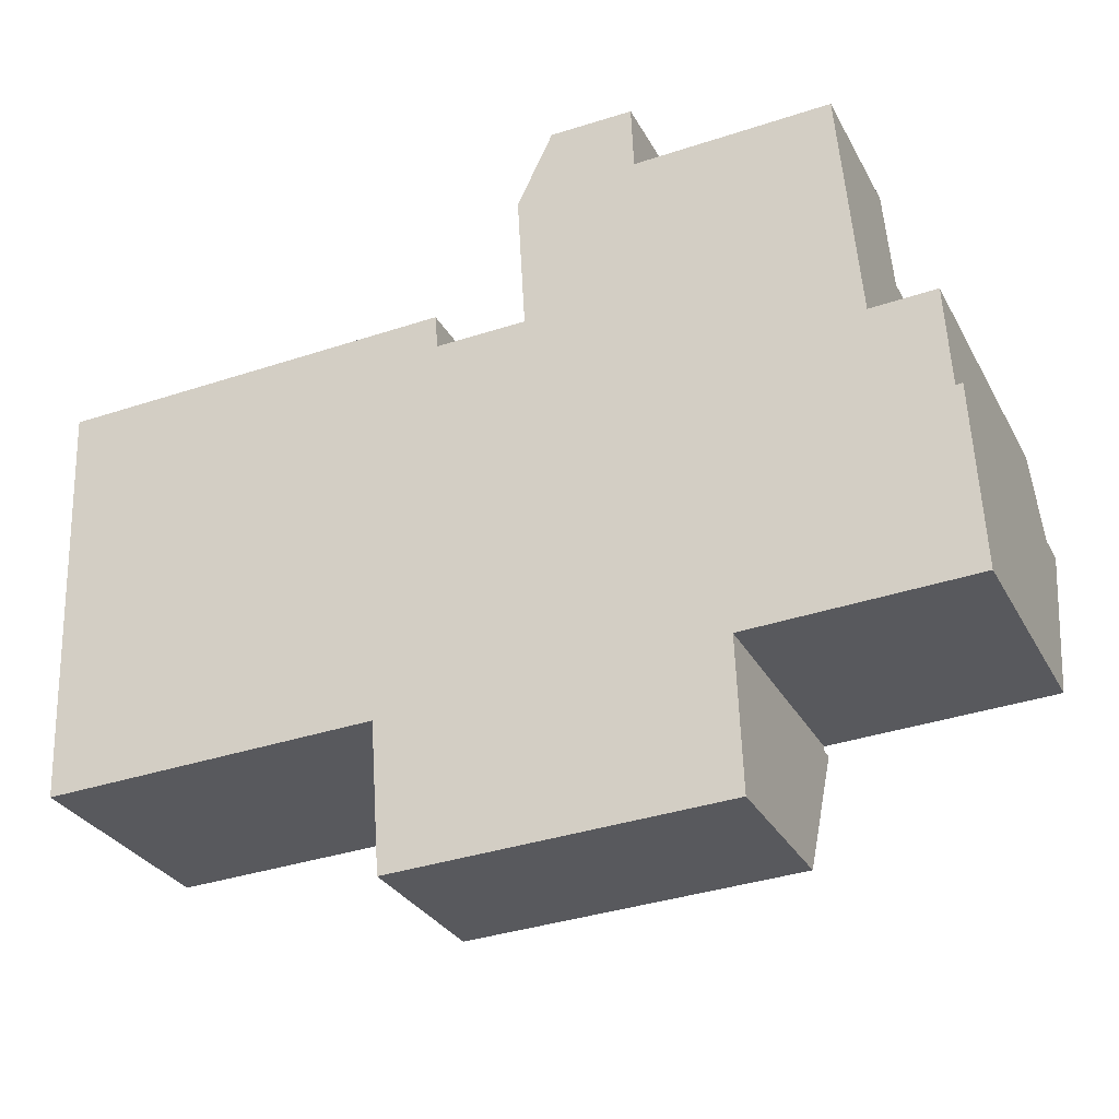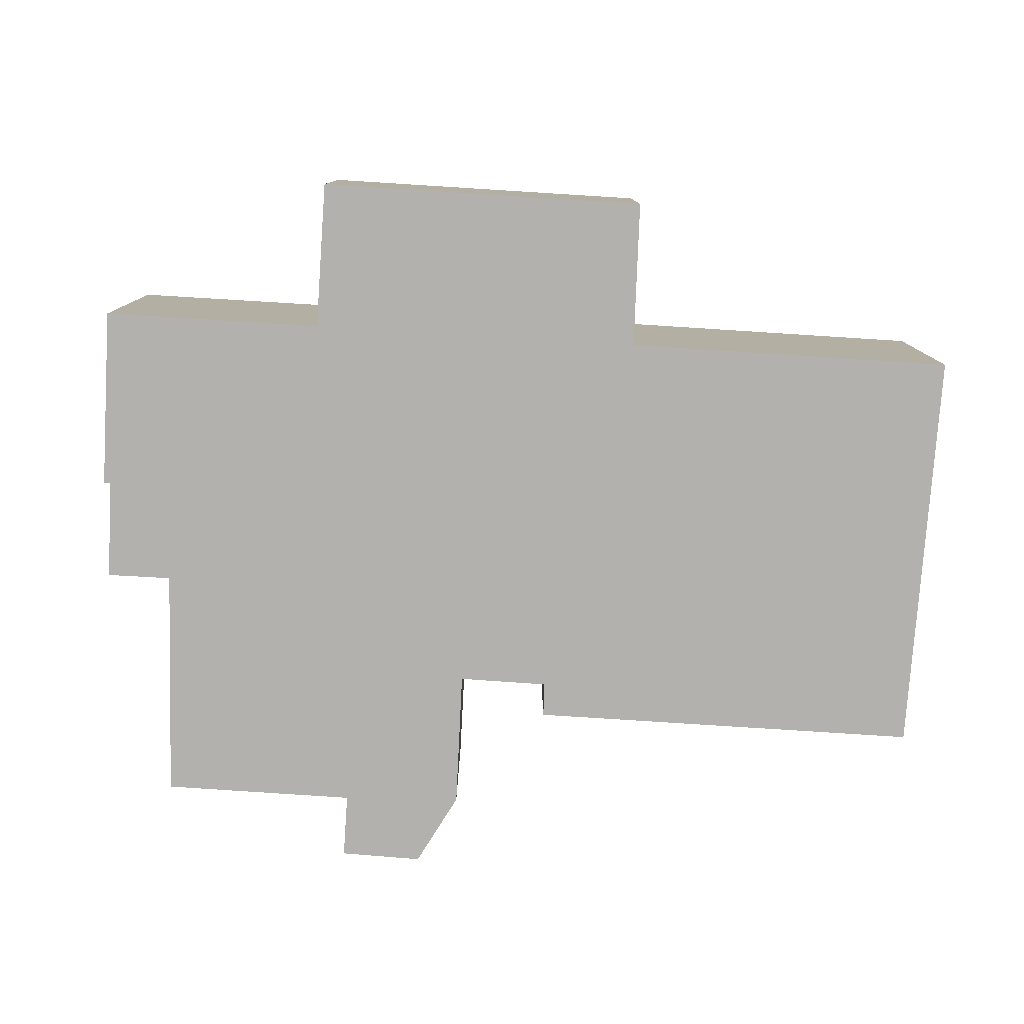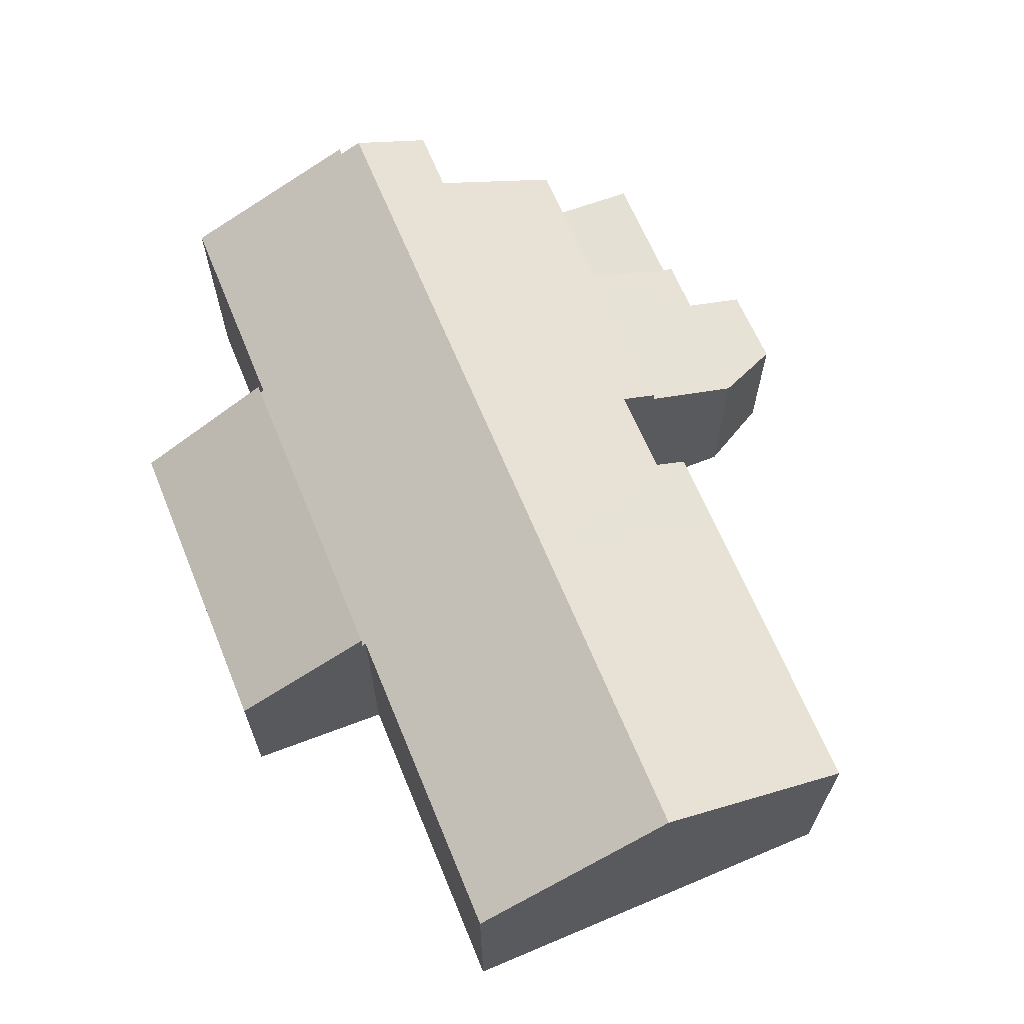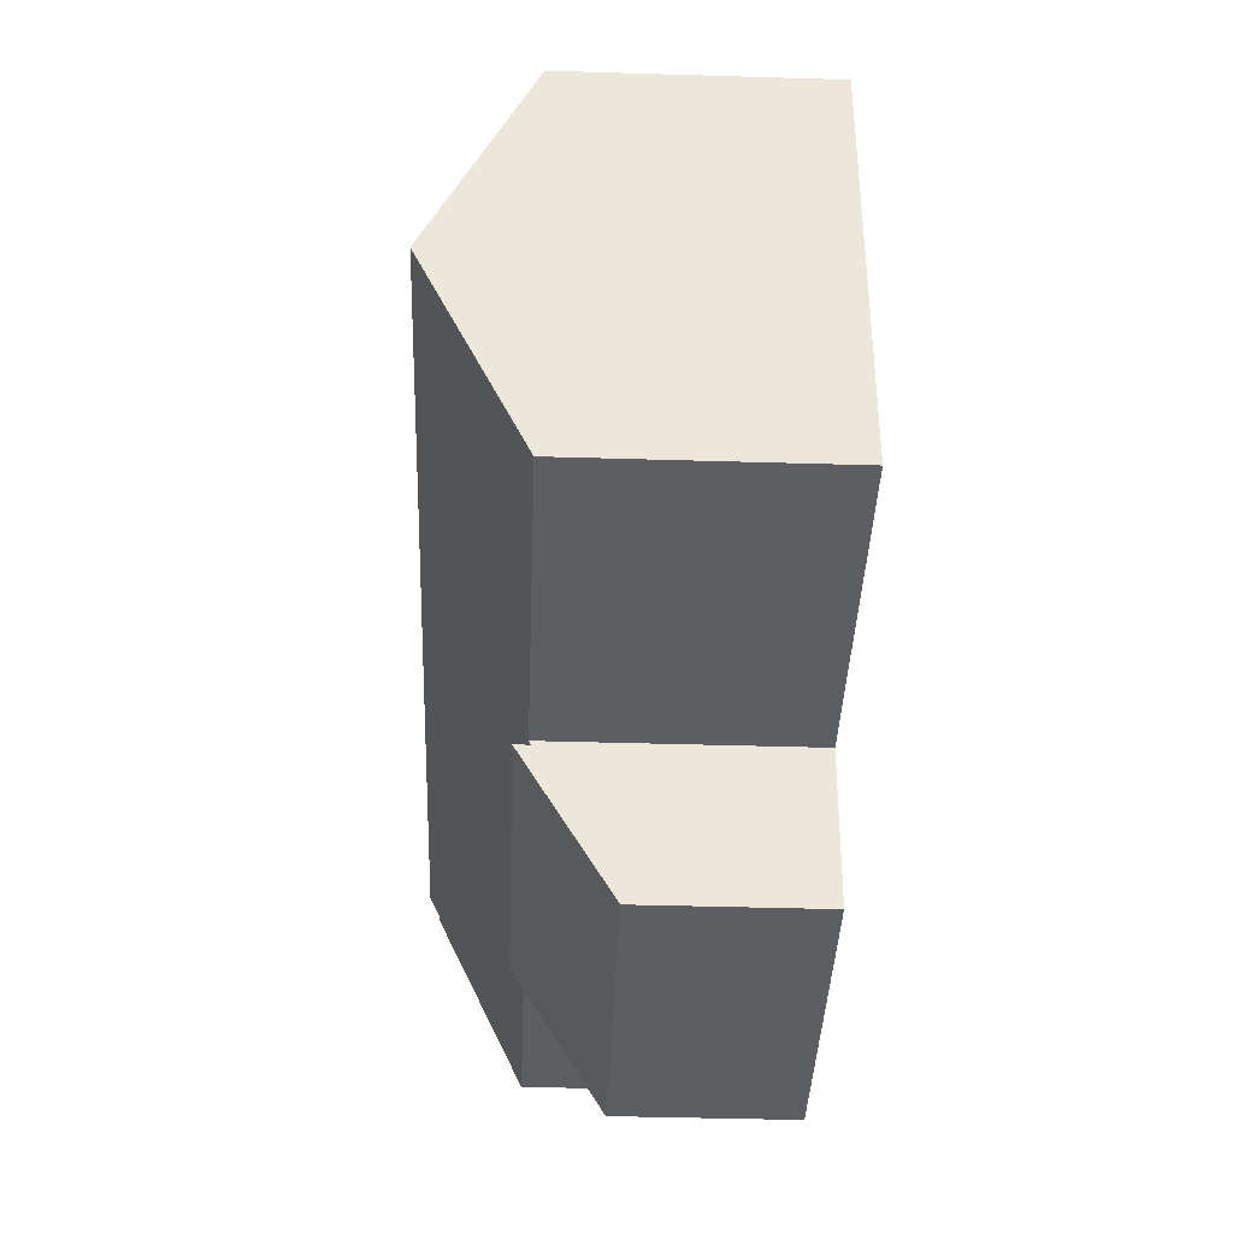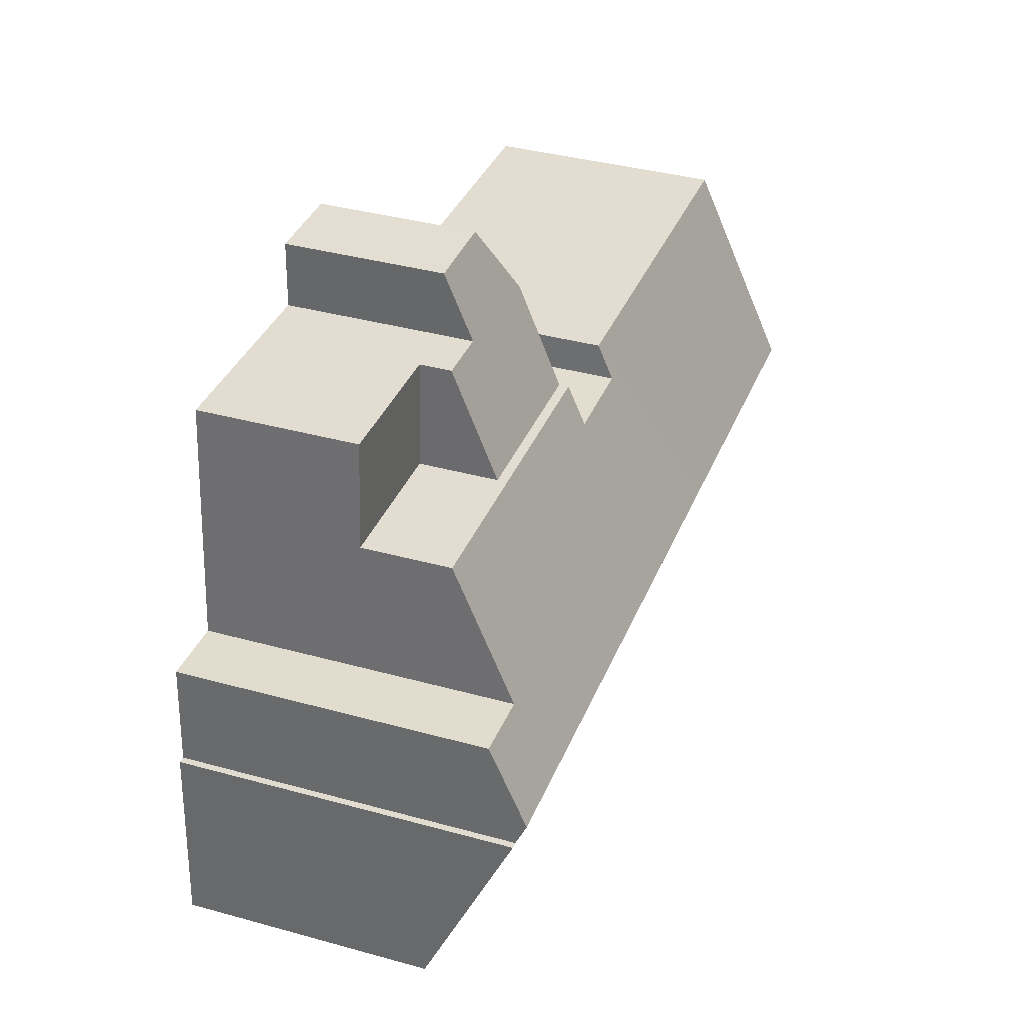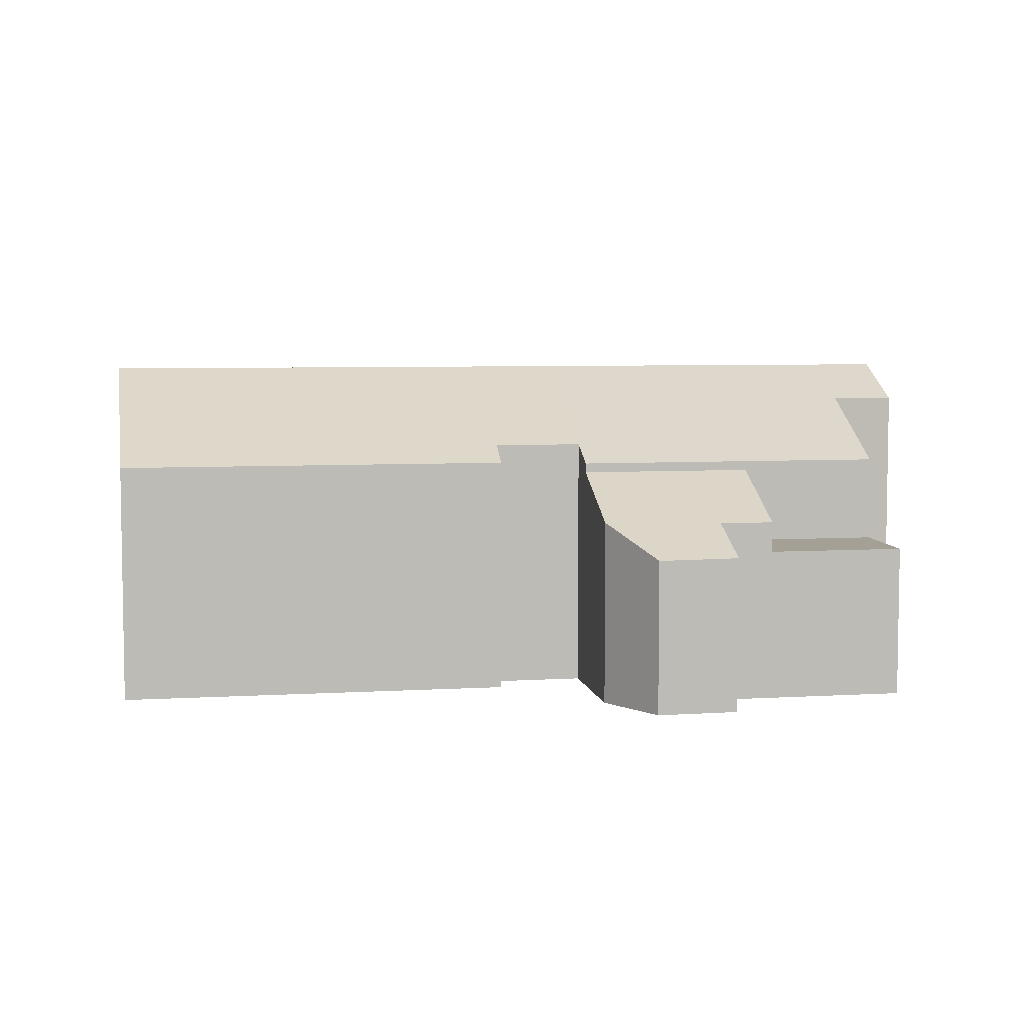
<metadata>
{"format":"obj","ext":"obj","renderer":"f3d","projection":"perspective","resolution":1024,"background":"white","views":[{"elev":-29.4,"azim":23.5,"up":"+Z"},{"elev":-79.2,"azim":173.8,"up":"+Y"},{"elev":65.8,"azim":-115.0,"up":"+Y"},{"elev":-41.4,"azim":-92.1,"up":"+Z"},{"elev":37.3,"azim":109.6,"up":"+Z"},{"elev":5.9,"azim":-12.9,"up":"+Y"}]}
</metadata>
<code>
v  0.194 8.629 -5.274
v  8.571 6.182 -10.18
v  0.387 6.185 -10.54
v  8.378 8.626 -4.911
v  8.873 6.18 -10.17
v  13 6.135 -10.08
v  8.88 6.133 -10.27
v  12.69 8.627 -4.719
v  17.46 6.135 -9.873
v  17.46 6.191 -9.753
v  17.36 8.627 -4.512
v  17.71 6.191 -9.741
v  23.13 6.197 -9.479
v  22.71 8.366 -4.835
v  22.68 8.627 -4.275
v  22.89 8.367 -4.824
v  17 6.135 0.838
v  12.53 6.594 -0.346
v  12.47 6.133 0.644
v  20.62 6.134 0.993
v  20.9 7.69 -2.34
v  22.57 7.684 -2.253
v  8.184 6.183 0.359
v  0 6.184 3.787e-16
v  10.15 6.18 0.445
v  10.22 6.59 -0.434
v  12.43 6.595 -0.35
v  22.71 2.961e-16 -4.835
v  22.68 2.618e-16 -4.275
v  22.57 1.38e-16 -2.253
v  22.89 2.954e-16 -4.824
v  23.13 5.804e-16 -9.479
v  17.46 5.972e-16 -9.753
v  17.46 6.045e-16 -9.873
v  10.22 2.657e-17 -0.434
v  10.15 -2.725e-17 0.445
v  20.9 1.433e-16 -2.34
v  20.62 -6.08e-17 0.993
v  0 0 0
v  8.184 -2.198e-17 0.359
v  12.53 2.119e-17 -0.346
v  12.43 2.143e-17 -0.35
v  12.47 -3.943e-17 0.644
v  17 -5.131e-17 0.838
v  17.71 5.965e-16 -9.741
v  13 6.171e-16 -10.08
v  8.88 6.287e-16 -10.27
v  8.873 6.226e-16 -10.17
v  0.387 6.457e-16 -10.54
v  8.571 6.234e-16 -10.18
v  0.194 3.229e-16 -5.274
v  8.88 6.511 -10.27
v  13.21 4.328 -13.76
v  9.144 4.329 -13.94
v  17.6 4.327 -13.56
v  13 6.511 -10.08
v  17.46 6.511 -9.873
v  17.6 8.301e-16 -13.56
v  13.21 8.424e-16 -13.76
v  9.144 8.538e-16 -13.94
v  16.82 3.932 3.531
v  20.62 3.932 0.993
v  17 3.932 0.838
v  20.39 3.932 3.679
v  20.43 3.932 3.241
v  20.39 -2.253e-16 3.679
v  20.43 -1.985e-16 3.241
v  16.82 -2.162e-16 3.531
v  17 5.892 0.838
v  15.41 4.718 3.472
v  16.82 4.719 3.531
v  12.47 5.892 0.644
v  14.51 3.991 5.108
v  13.23 3.981 5.078
v  12.32 4.782 3.193
v  15.34 3.998 5.128
v  13.23 -3.109e-16 5.078
v  15.34 -3.14e-16 5.128
v  14.51 -3.128e-16 5.108
v  15.41 -2.126e-16 3.472
v  12.32 -1.955e-16 3.193
g defaultobject
f 1 2 3
f 2 1 4
f 2 4 5
f 5 6 7
f 6 5 4
f 6 4 8
f 6 8 9
f 9 8 10
f 10 8 11
f 10 11 12
f 12 11 13
f 13 11 14
f 14 11 15
f 16 13 14
f 17 18 19
f 18 17 8
f 8 17 11
f 11 17 20
f 11 20 21
f 11 21 15
f 15 21 22
f 23 1 24
f 1 23 4
f 4 23 25
f 4 25 26
f 4 26 8
f 8 26 27
f 8 27 18
f 22 14 15
f 14 22 28
f 28 22 29
f 29 22 30
f 31 13 16
f 13 31 32
f 33 9 10
f 9 33 34
f 25 35 26
f 35 25 36
f 20 37 21
f 37 20 38
f 14 31 16
f 31 14 28
f 39 23 24
f 23 39 40
f 23 40 25
f 25 40 36
f 35 27 26
f 27 35 18
f 18 35 41
f 41 35 42
f 43 17 19
f 17 43 20
f 20 43 38
f 38 43 44
f 37 22 21
f 22 37 30
f 32 12 13
f 12 32 10
f 10 32 33
f 33 32 45
f 34 6 9
f 6 34 7
f 7 34 46
f 7 46 47
f 48 2 5
f 2 48 3
f 3 48 49
f 49 48 50
f 7 48 5
f 48 7 47
f 49 1 3
f 1 49 24
f 24 49 51
f 24 51 39
f 41 19 18
f 19 41 43
f 34 35 46
f 35 34 42
f 42 34 41
f 41 34 43
f 43 34 44
f 44 34 33
f 44 33 45
f 44 45 32
f 44 32 37
f 44 37 38
f 46 48 47
f 48 46 40
f 40 46 35
f 40 35 36
f 50 51 49
f 51 50 39
f 39 50 40
f 40 50 48
f 32 28 37
f 28 32 31
f 28 30 37
f 30 28 29
f 52 53 54
f 53 52 55
f 55 52 56
f 55 56 57
f 56 34 57
f 34 56 52
f 34 52 46
f 46 52 47
f 34 55 57
f 55 34 58
f 58 53 55
f 53 58 59
f 53 59 54
f 54 59 60
f 54 47 52
f 47 54 60
f 46 58 34
f 58 46 59
f 59 46 47
f 59 47 60
f 61 62 63
f 62 61 64
f 62 64 65
f 66 65 64
f 65 66 62
f 62 66 38
f 38 66 67
f 38 63 62
f 63 38 44
f 44 61 63
f 61 44 68
f 68 64 61
f 64 68 66
f 67 44 38
f 44 67 66
f 44 66 68
f 69 70 71
f 70 69 72
f 70 72 73
f 73 72 74
f 74 72 75
f 73 76 70
f 77 73 74
f 73 77 76
f 76 77 78
f 78 77 79
f 70 68 71
f 68 70 80
f 76 80 70
f 80 76 78
f 71 44 69
f 44 71 68
f 44 72 69
f 72 44 43
f 81 74 75
f 74 81 77
f 43 75 72
f 75 43 81
f 68 43 44
f 43 68 80
f 43 80 78
f 43 78 81
f 81 78 79
f 81 79 77

</code>
